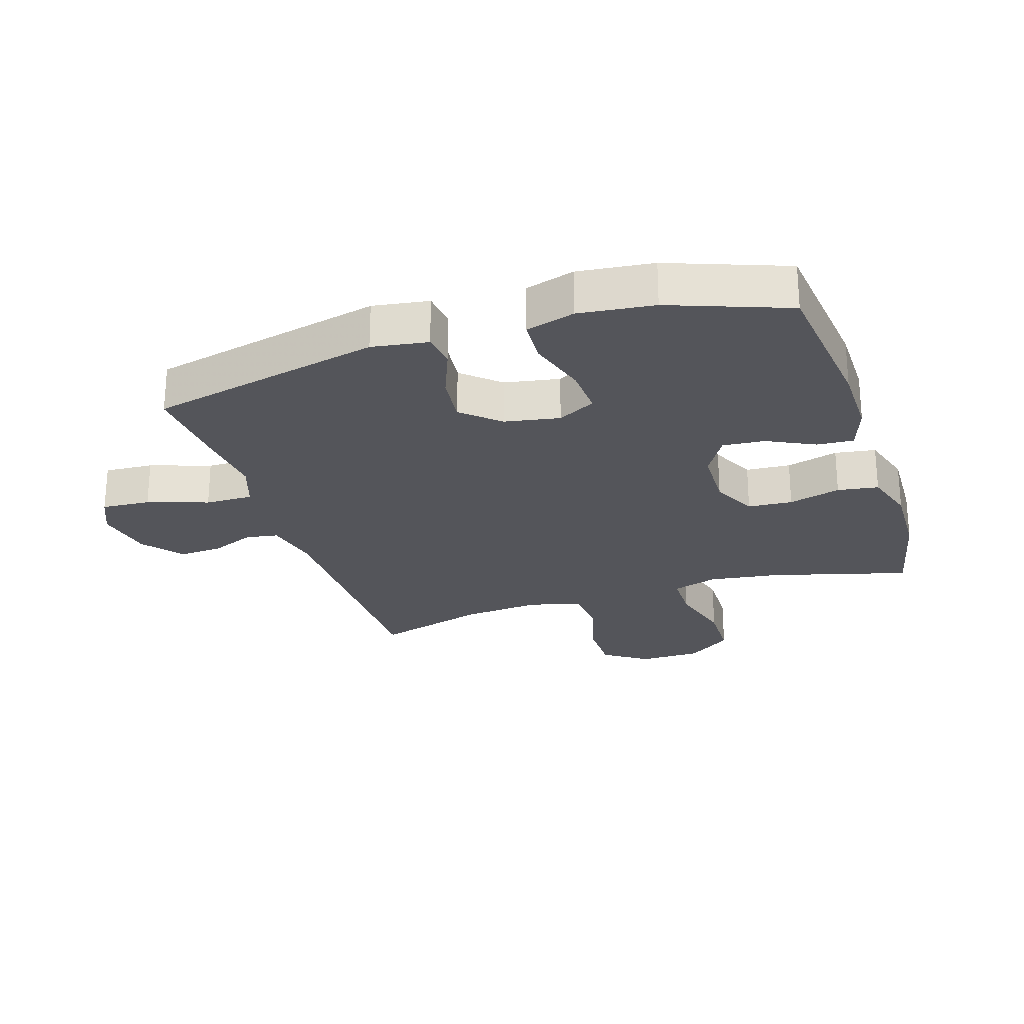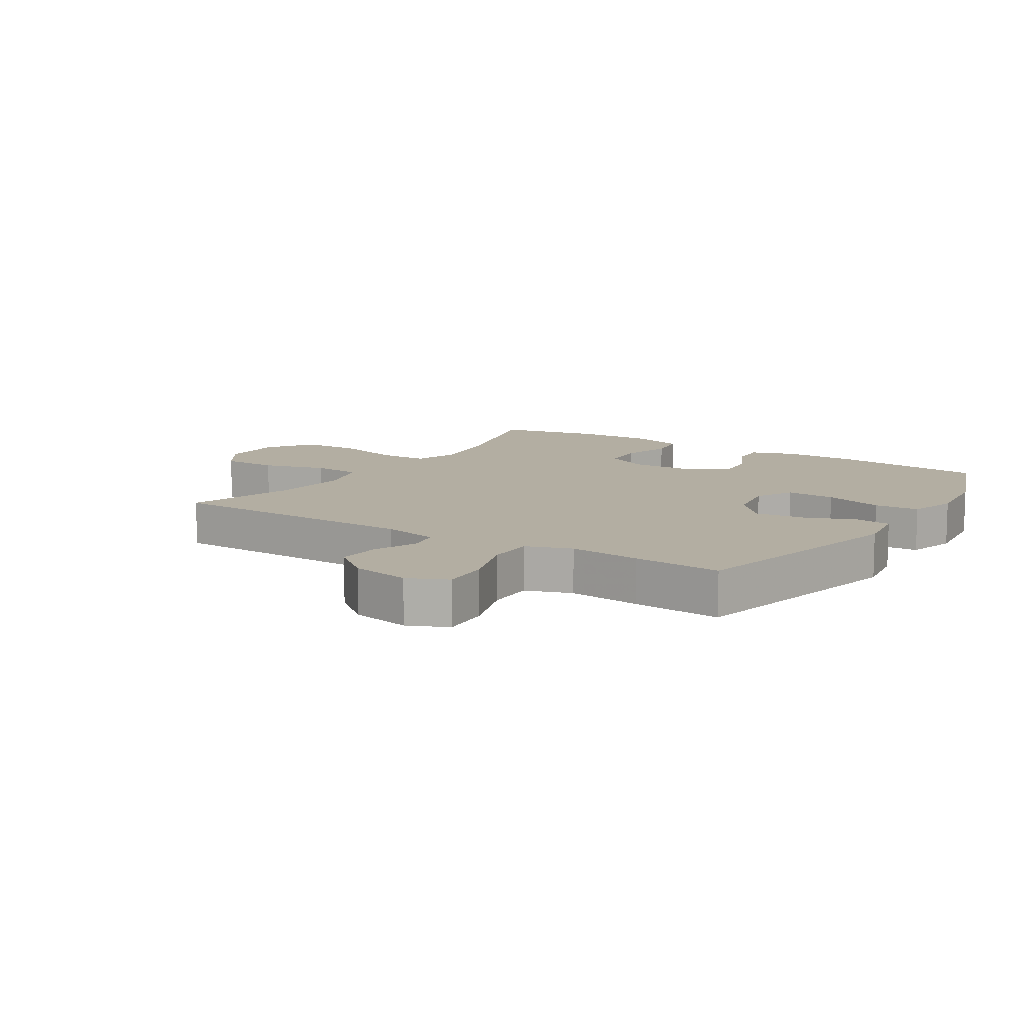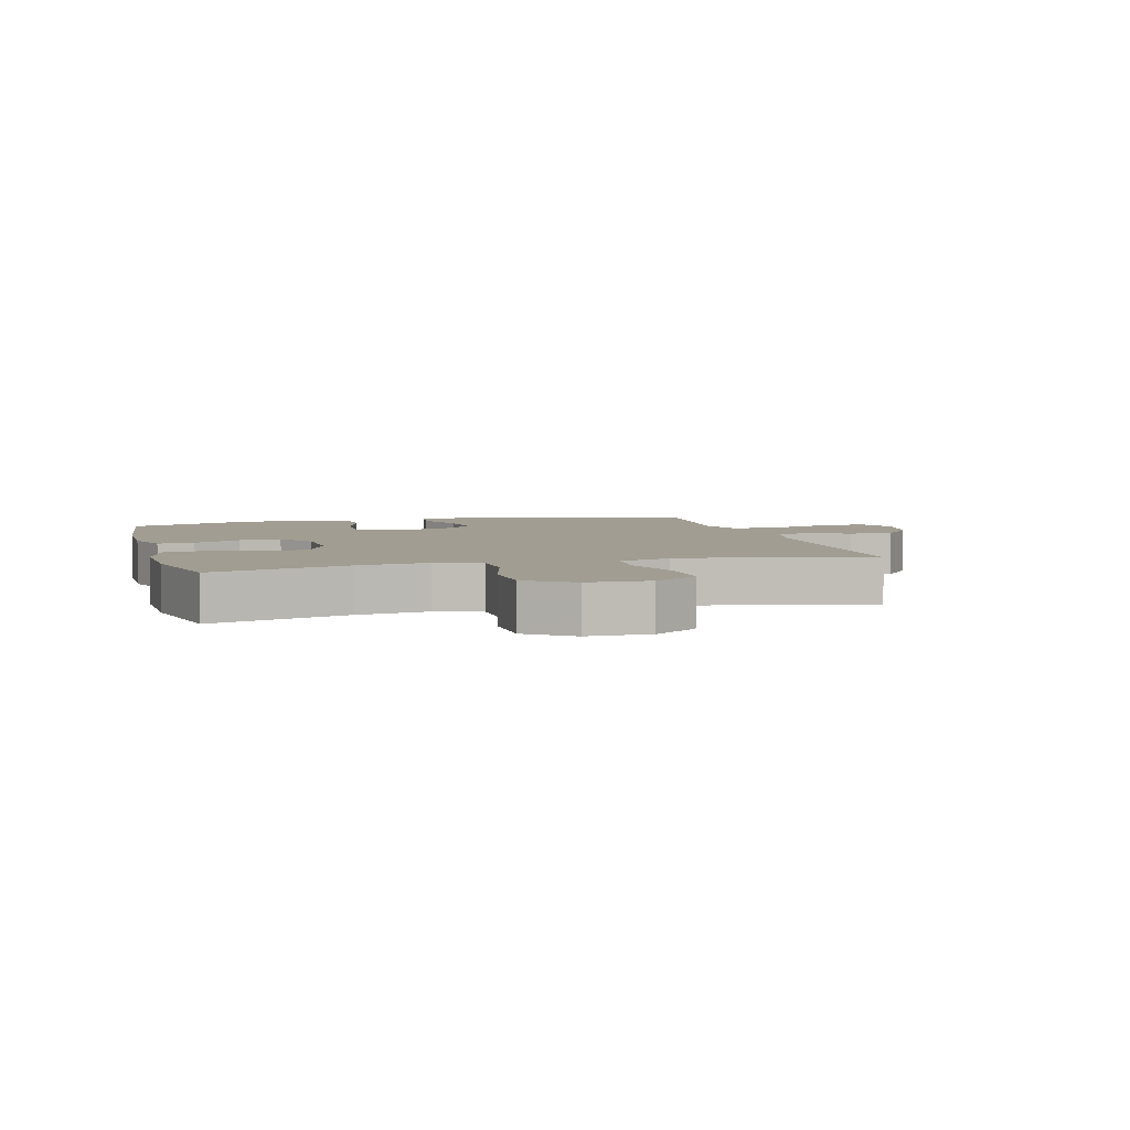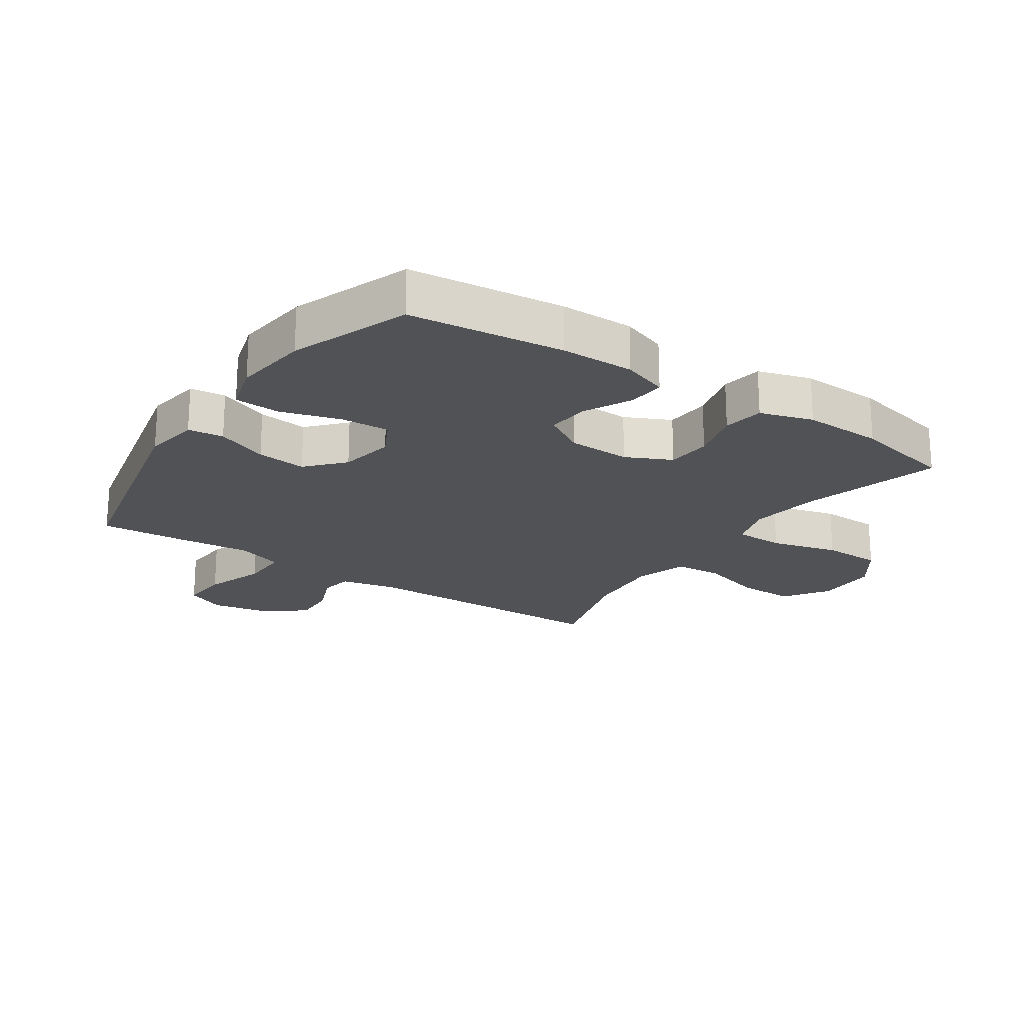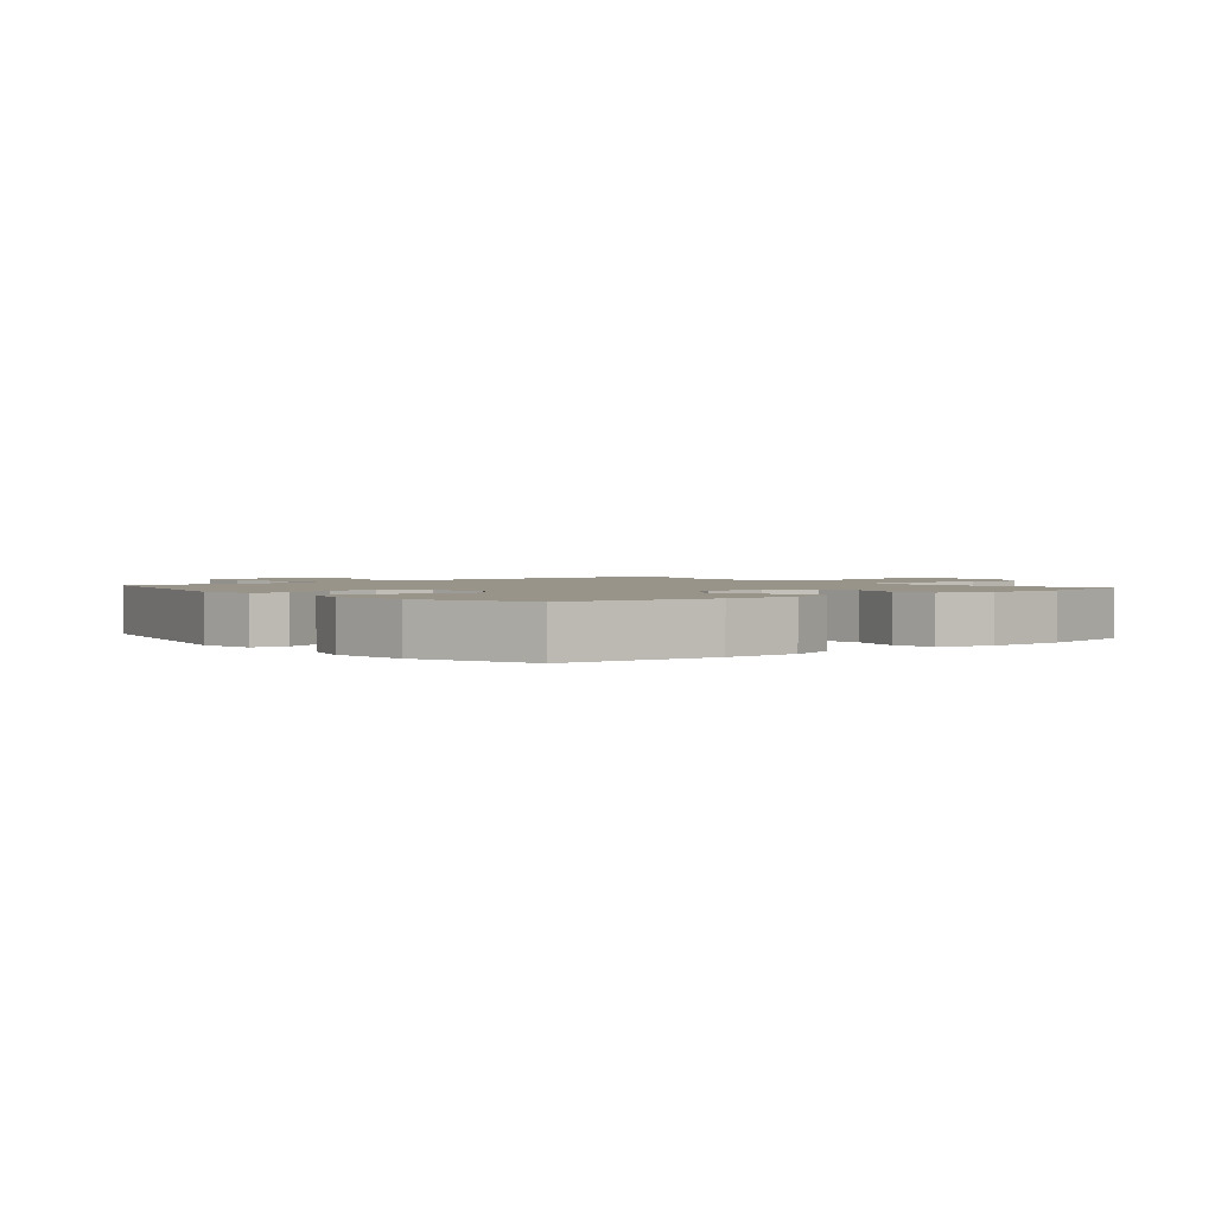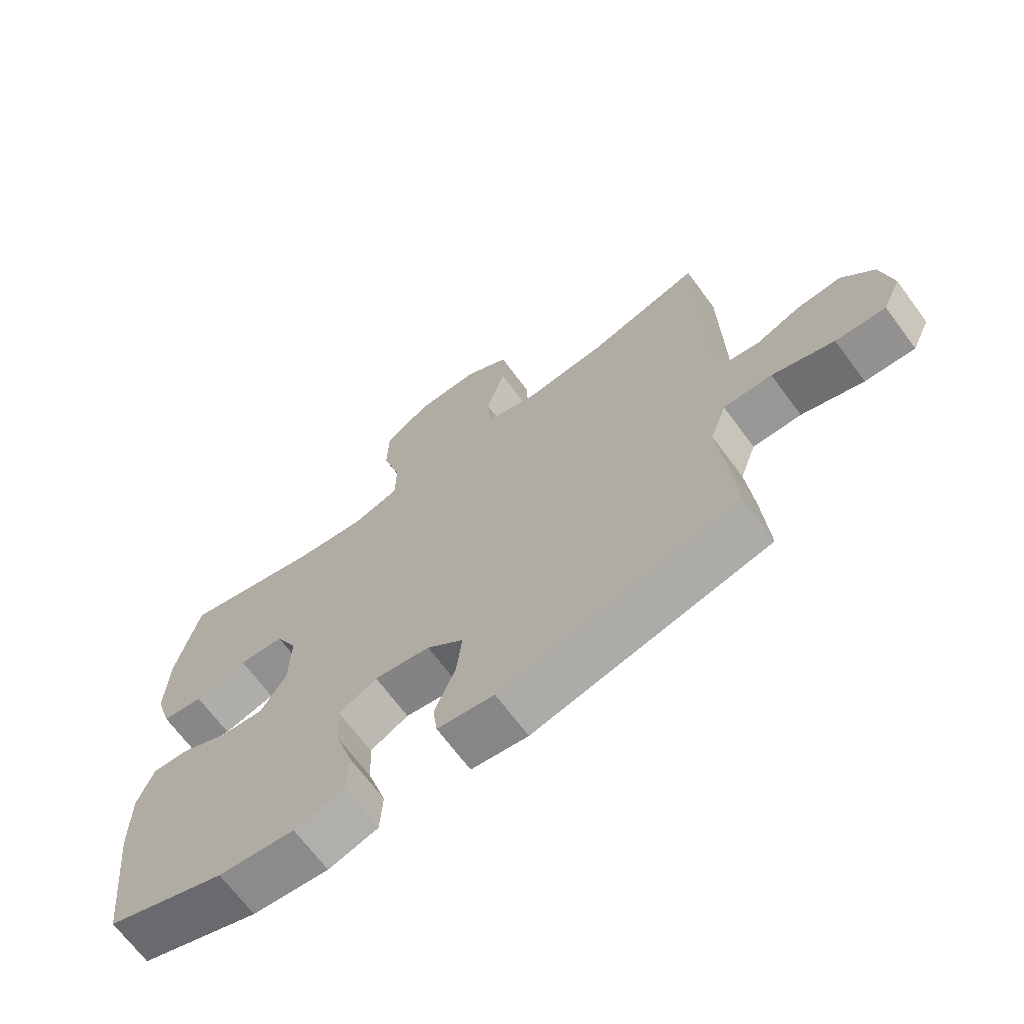
<metadata>
{"format":"obj","ext":"obj","renderer":"f3d","projection":"perspective","resolution":1024,"background":"white","views":[{"elev":-25.0,"azim":-162.1,"up":"+Y"},{"elev":10.8,"azim":122.7,"up":"+Y"},{"elev":4.7,"azim":-15.3,"up":"+Y"},{"elev":-20.9,"azim":-124.1,"up":"+Y"},{"elev":1.9,"azim":-129.3,"up":"+Y"},{"elev":-68.6,"azim":36.6,"up":"+Z"}]}
</metadata>
<code>
v -0.5 0.07 -0.5
v -0.528 0.07 -0.253
v -0.529 0.07 -0.135
v -0.504 0.07 -0.062
v -0.445 0.07 -0.066
v -0.368 0.07 -0.104
v -0.3 0.07 -0.11
v -0.26 0.07 -0.043
v -0.257 0.07 0.058
v -0.292 0.07 0.131
v -0.364 0.07 0.136
v -0.448 0.07 0.113
v -0.514 0.07 0.123
v -0.54 0.07 0.208
v -0.536 0.07 0.336
v -0.5 0.07 0.5
v -0.276 0.07 0.438
v -0.162 0.07 0.422
v -0.088 0.07 0.445
v -0.087 0.07 0.525
v -0.116 0.07 0.633
v -0.114 0.07 0.729
v -0.041 0.07 0.781
v 0.06 0.07 0.782
v 0.131 0.07 0.734
v 0.131 0.07 0.643
v 0.101 0.07 0.54
v 0.107 0.07 0.462
v 0.191 0.07 0.436
v 0.319 0.07 0.447
v 0.5 0.07 0.5
v 0.506 0.07 0.084
v 0.526 0.07 -0.007
v 0.578 0.07 -0.016
v 0.649 0.07 0.013
v 0.719 0.07 0.017
v 0.77 0.07 -0.047
v 0.788 0.07 -0.142
v 0.759 0.07 -0.206
v 0.68 0.07 -0.201
v 0.582 0.07 -0.168
v 0.505 0.07 -0.167
v 0.479 0.07 -0.241
v 0.49 0.07 -0.357
v 0.5 0.07 -0.5
v 0.124 0.07 -0.584
v 0.034 0.07 -0.57
v 0.027 0.07 -0.513
v 0.06 0.07 -0.43
v 0.069 0.07 -0.35
v 0.01 0.07 -0.297
v -0.079 0.07 -0.281
v -0.14 0.07 -0.313
v -0.136 0.07 -0.392
v -0.107 0.07 -0.488
v -0.111 0.07 -0.561
v -0.19 0.07 -0.584
v -0.311 0.07 -0.57
v -0.5 0 -0.5
v -0.528 0 -0.253
v -0.529 0 -0.135
v -0.504 0 -0.062
v -0.445 0 -0.066
v -0.368 0 -0.104
v -0.3 0 -0.11
v -0.26 0 -0.043
v -0.257 0 0.058
v -0.292 0 0.131
v -0.364 0 0.136
v -0.448 0 0.113
v -0.514 0 0.123
v -0.54 0 0.208
v -0.536 0 0.336
v -0.5 0 0.5
v -0.276 0 0.438
v -0.162 0 0.422
v -0.088 0 0.445
v -0.087 0 0.525
v -0.116 0 0.633
v -0.114 0 0.729
v -0.041 0 0.781
v 0.06 0 0.782
v 0.131 0 0.734
v 0.131 0 0.643
v 0.101 0 0.54
v 0.107 0 0.462
v 0.191 0 0.436
v 0.319 0 0.447
v 0.5 0 0.5
v 0.506 0 0.084
v 0.526 0 -0.007
v 0.578 0 -0.016
v 0.649 0 0.013
v 0.719 0 0.017
v 0.77 0 -0.047
v 0.788 0 -0.142
v 0.759 0 -0.206
v 0.68 0 -0.201
v 0.582 0 -0.168
v 0.505 0 -0.167
v 0.479 0 -0.241
v 0.49 0 -0.357
v 0.5 0 -0.5
v 0.124 0 -0.584
v 0.034 0 -0.57
v 0.027 0 -0.513
v 0.06 0 -0.43
v 0.069 0 -0.35
v 0.01 0 -0.297
v -0.079 0 -0.281
v -0.14 0 -0.313
v -0.136 0 -0.392
v -0.107 0 -0.488
v -0.111 0 -0.561
v -0.19 0 -0.584
v -0.311 0 -0.57
f 54 55 56 57
f 53 54 57 58
f 46 47 48 49
f 46 49 50
f 43 44 45 46
f 42 43 46 50
f 38 39 40 41
f 38 41 42
f 37 38 42
f 34 35 36 37
f 34 37 42 50
f 30 31 32
f 29 30 32 33
f 28 29 33
f 24 25 26 27
f 24 27 28
f 23 24 28
f 20 21 22 23
f 19 20 23 28
f 18 19 28 33
f 14 15 16 17
f 14 17 18 33
f 11 12 13 14
f 10 11 14
f 3 4 5 6
f 3 6 7
f 2 3 7
f 53 58 1 2
f 52 53 2 7
f 51 52 7 8
f 33 34 50 51
f 33 51 8 9
f 10 14 33
f 9 10 33
f 115 114 113 112
f 116 115 112 111
f 107 106 105 104
f 108 107 104
f 104 103 102 101
f 108 104 101 100
f 99 98 97 96
f 100 99 96
f 100 96 95
f 95 94 93 92
f 108 100 95 92
f 90 89 88
f 91 90 88 87
f 91 87 86
f 85 84 83 82
f 86 85 82
f 86 82 81
f 81 80 79 78
f 86 81 78 77
f 91 86 77 76
f 75 74 73 72
f 91 76 75 72
f 72 71 70 69
f 72 69 68
f 64 63 62 61
f 65 64 61
f 65 61 60
f 60 59 116 111
f 65 60 111 110
f 66 65 110 109
f 109 108 92 91
f 67 66 109 91
f 91 72 68
f 91 68 67
f 1 59 60 2
f 2 60 61 3
f 3 61 62 4
f 4 62 63 5
f 5 63 64 6
f 6 64 65 7
f 7 65 66 8
f 8 66 67 9
f 9 67 68 10
f 10 68 69 11
f 11 69 70 12
f 12 70 71 13
f 13 71 72 14
f 14 72 73 15
f 15 73 74 16
f 16 74 75 17
f 17 75 76 18
f 18 76 77 19
f 19 77 78 20
f 20 78 79 21
f 21 79 80 22
f 22 80 81 23
f 23 81 82 24
f 24 82 83 25
f 25 83 84 26
f 26 84 85 27
f 27 85 86 28
f 28 86 87 29
f 29 87 88 30
f 30 88 89 31
f 31 89 90 32
f 32 90 91 33
f 33 91 92 34
f 34 92 93 35
f 35 93 94 36
f 36 94 95 37
f 37 95 96 38
f 38 96 97 39
f 39 97 98 40
f 40 98 99 41
f 41 99 100 42
f 42 100 101 43
f 43 101 102 44
f 44 102 103 45
f 45 103 104 46
f 46 104 105 47
f 47 105 106 48
f 48 106 107 49
f 49 107 108 50
f 50 108 109 51
f 51 109 110 52
f 52 110 111 53
f 53 111 112 54
f 54 112 113 55
f 55 113 114 56
f 56 114 115 57
f 57 115 116 58
f 58 116 59 1

</code>
